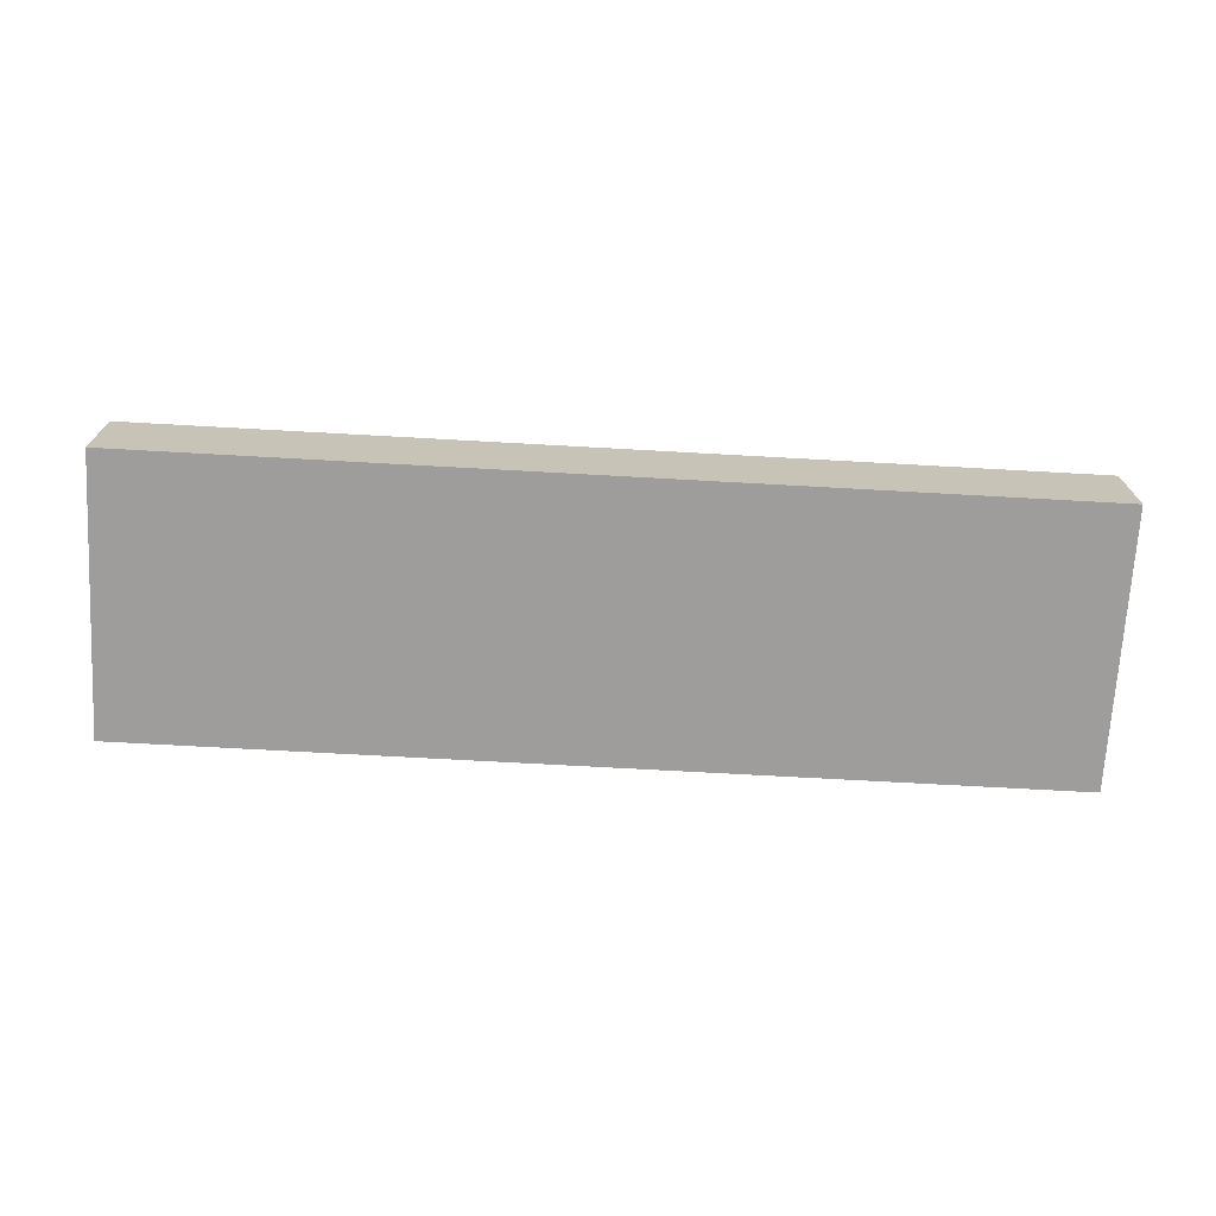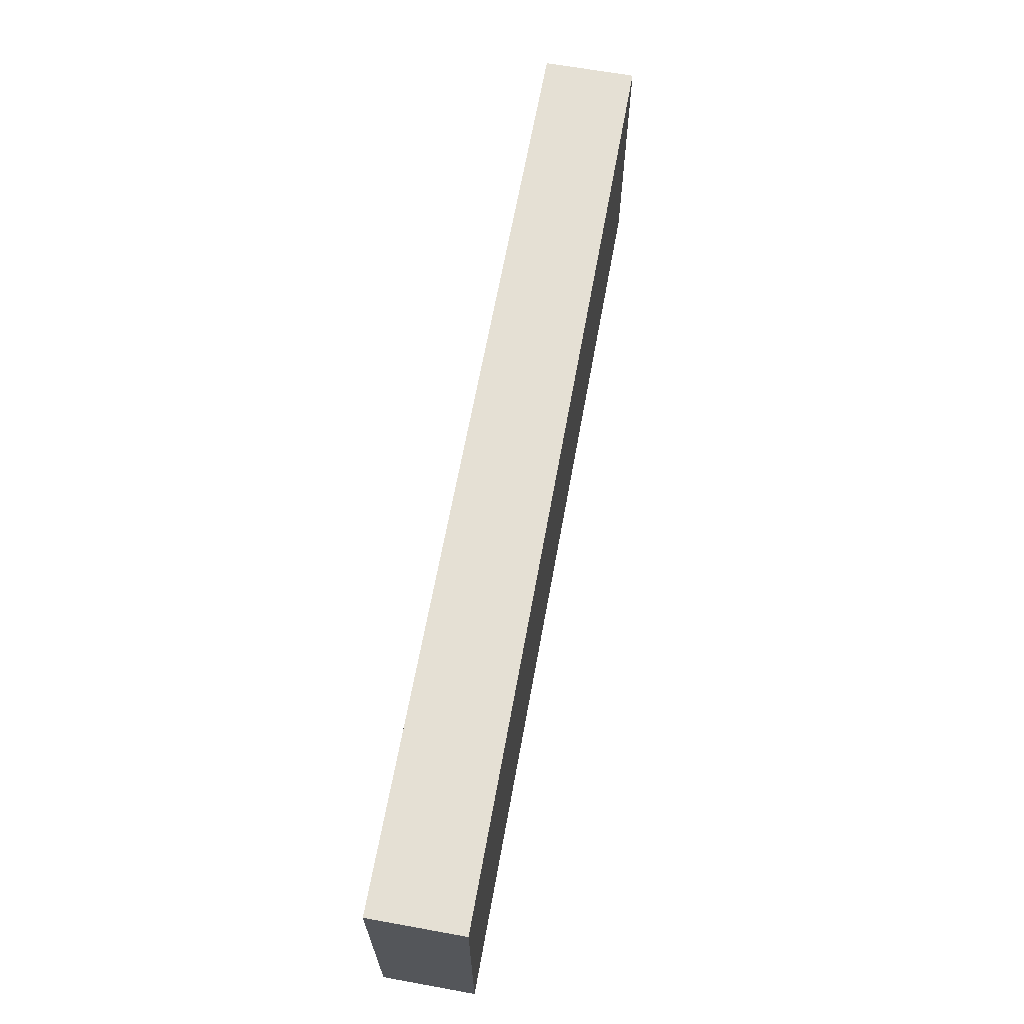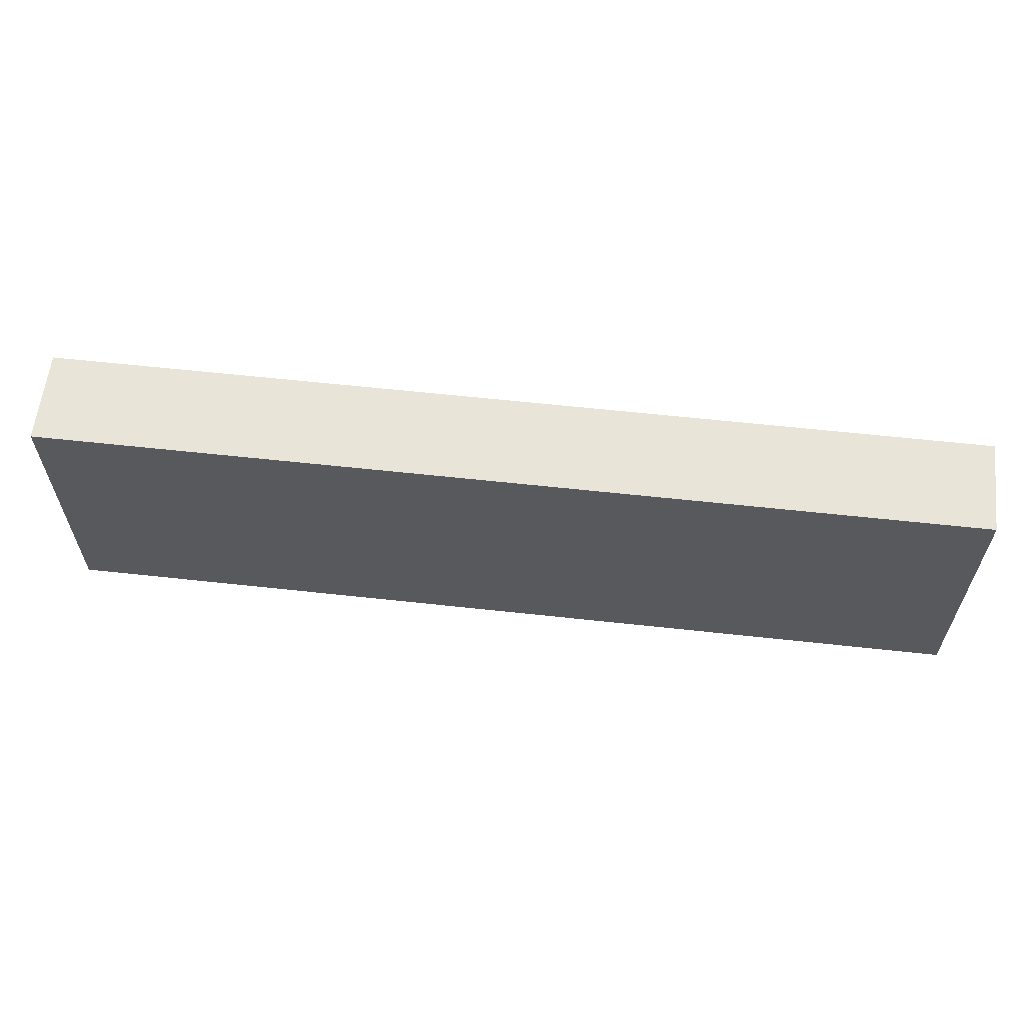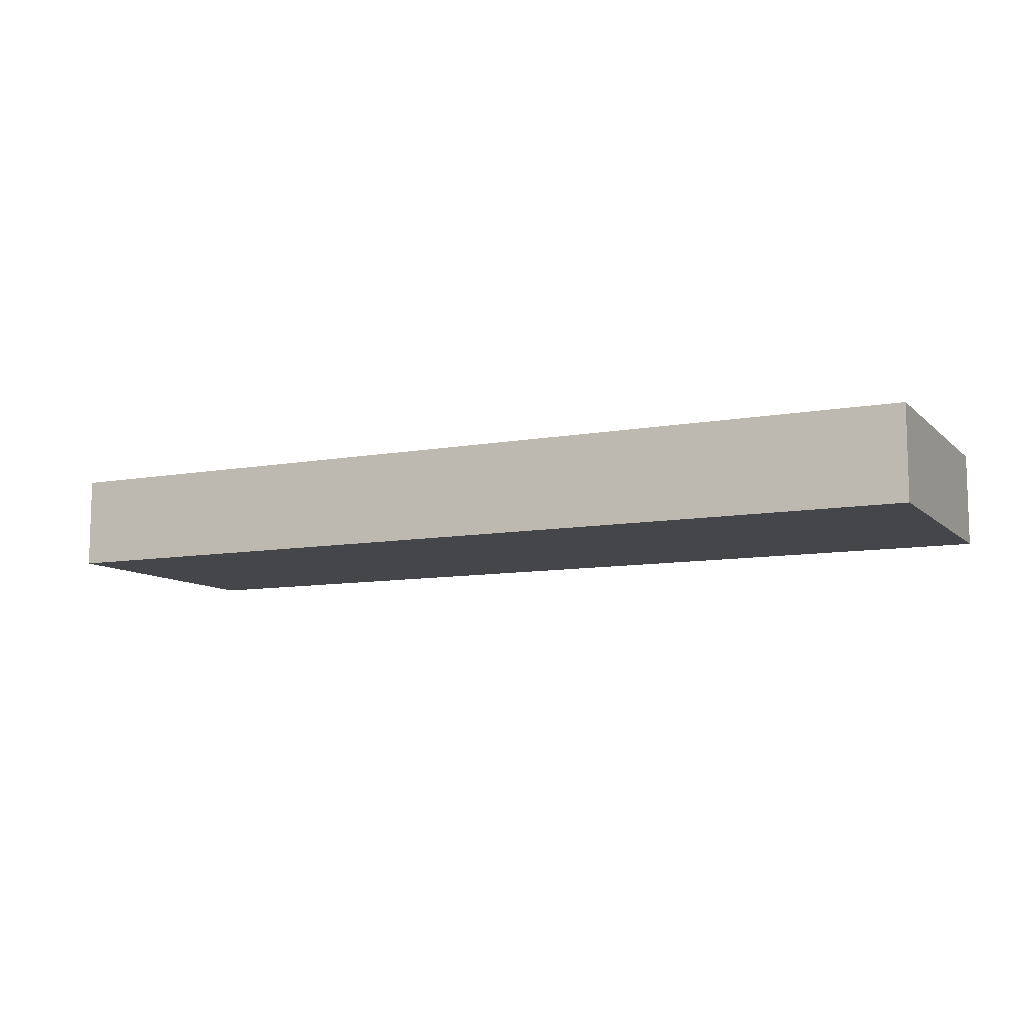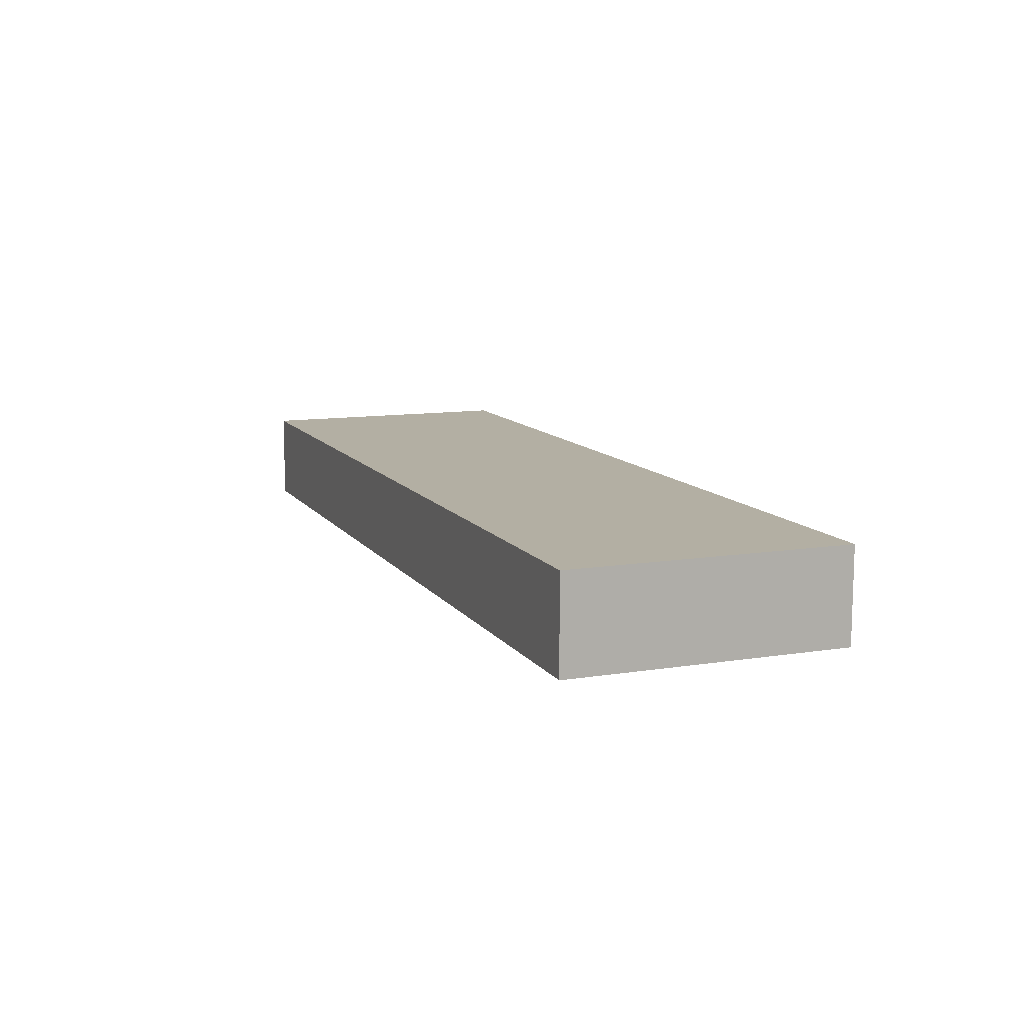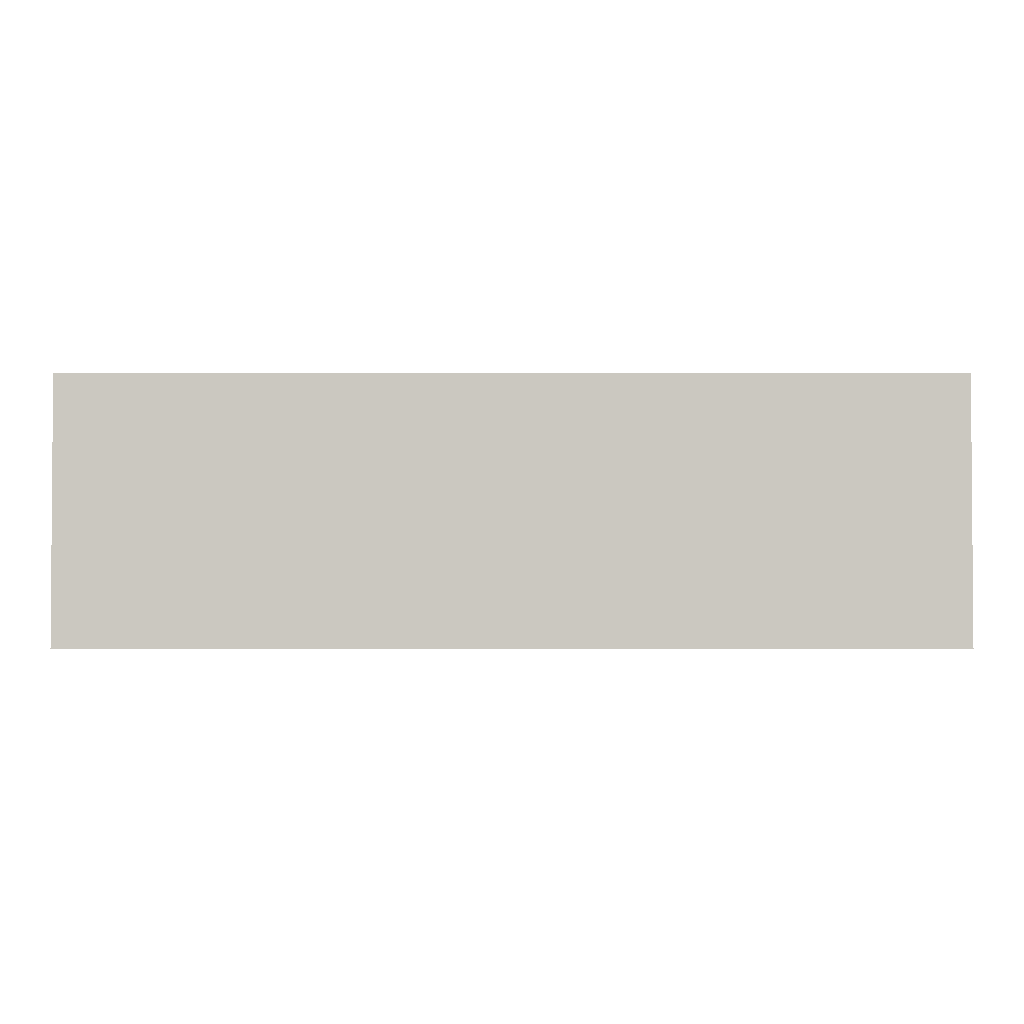
<metadata>
{"format":"obj","ext":"obj","renderer":"f3d","projection":"perspective","resolution":1024,"background":"white","views":[{"elev":-70.6,"azim":-3.2,"up":"+Y"},{"elev":65.4,"azim":-79.7,"up":"+Z"},{"elev":60.6,"azim":6.4,"up":"+Z"},{"elev":-9.6,"azim":25.6,"up":"+Y"},{"elev":11.1,"azim":-111.3,"up":"+Y"},{"elev":-2.2,"azim":180.0,"up":"+Z"}]}
</metadata>
<code>
g Box001
v -5 -0.5 0
v 5 0.5 0
v -5 0.5 0
v 5 -0.5 0
v -5 -0.5 3
v 5 0.5 3
v 5 -0.5 3
v -5 0.5 3
v -5 -0.5 0
v 5 -0.5 3
v 5 -0.5 0
v -5 -0.5 3
v 5 -0.5 0
v 5 0.5 3
v 5 0.5 0
v 5 -0.5 3
v 5 0.5 0
v -5 0.5 3
v -5 0.5 0
v 5 0.5 3
v -5 0.5 0
v -5 -0.5 3
v -5 -0.5 0
v -5 0.5 3
g Box001_0
f 3 2 1
f 4 1 2
f 7 6 5
f 8 5 6
f 11 10 9
f 12 9 10
f 15 14 13
f 16 13 14
f 19 18 17
f 20 17 18
f 23 22 21
f 24 21 22

</code>
